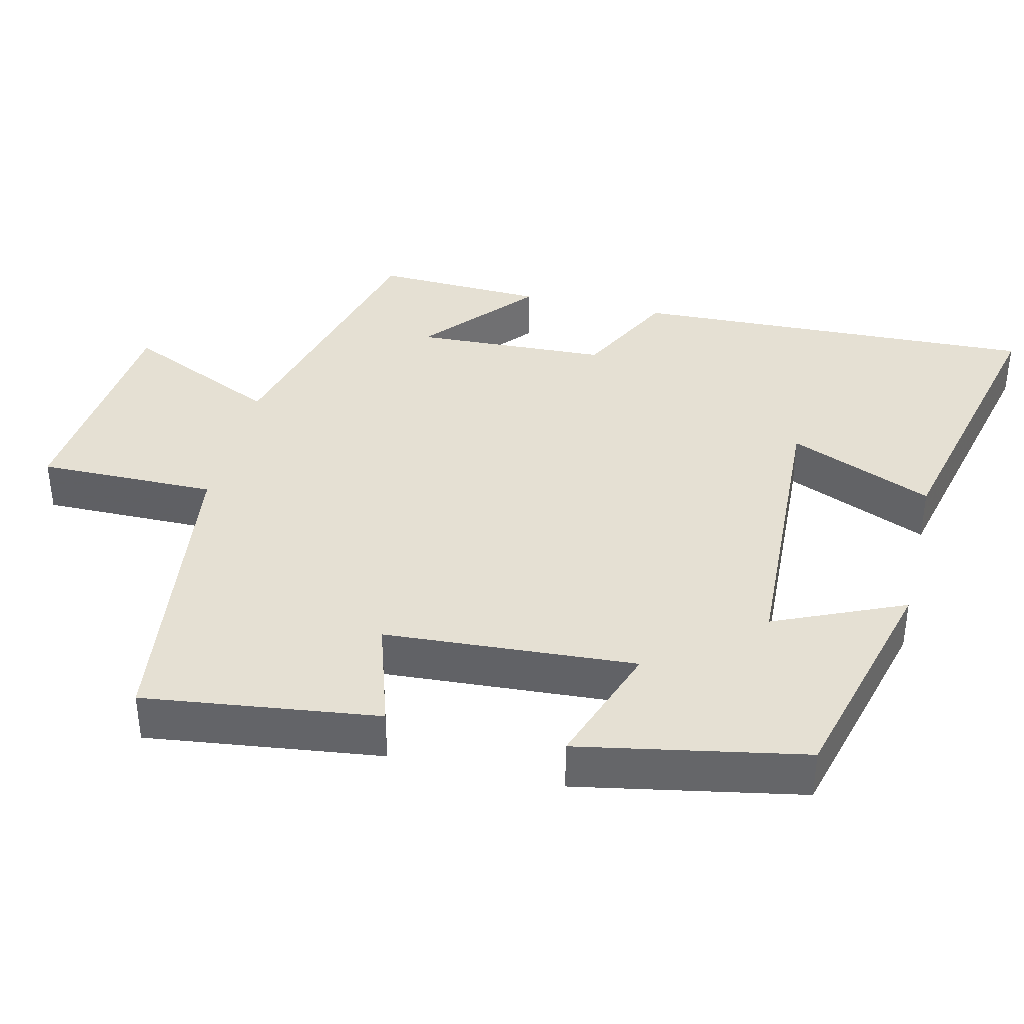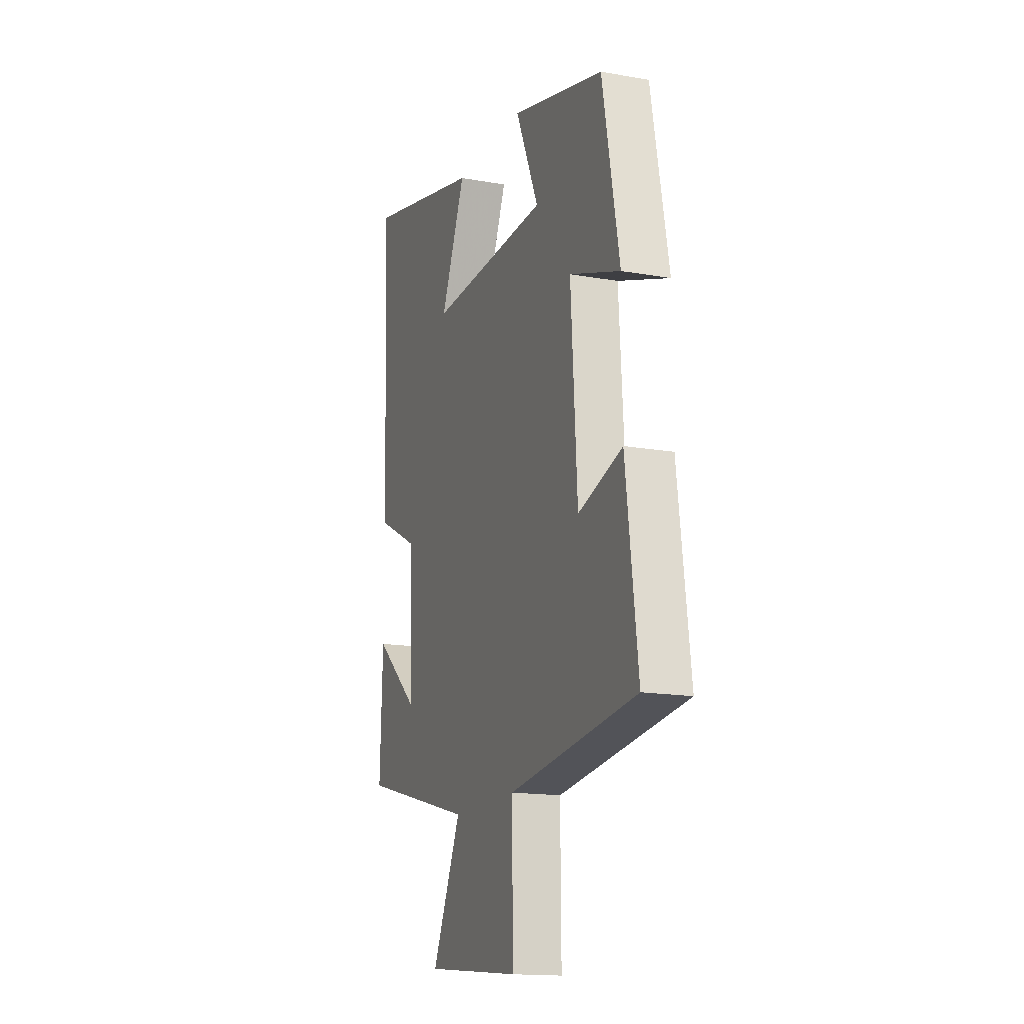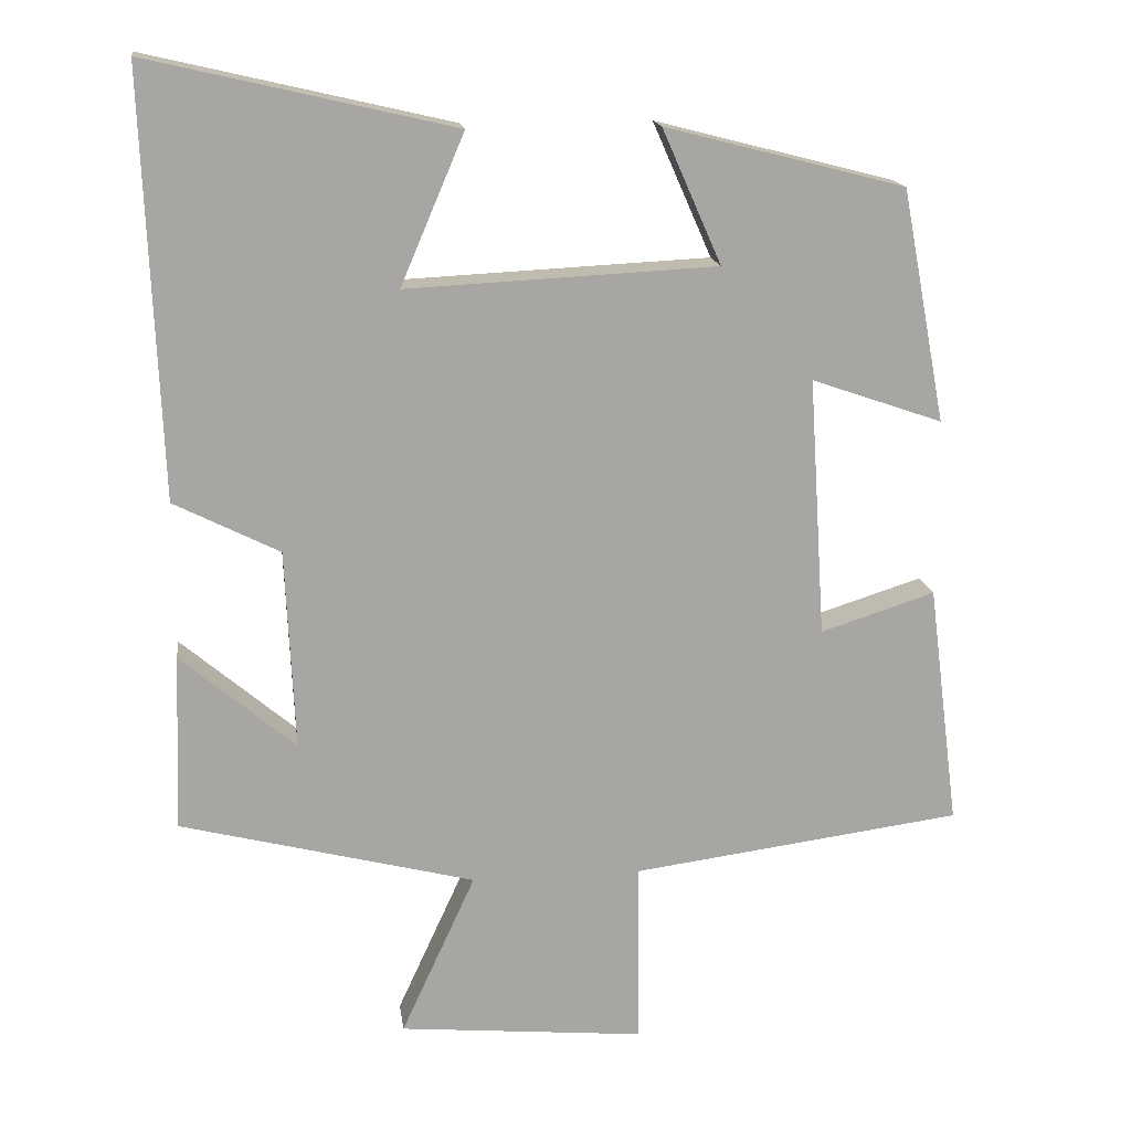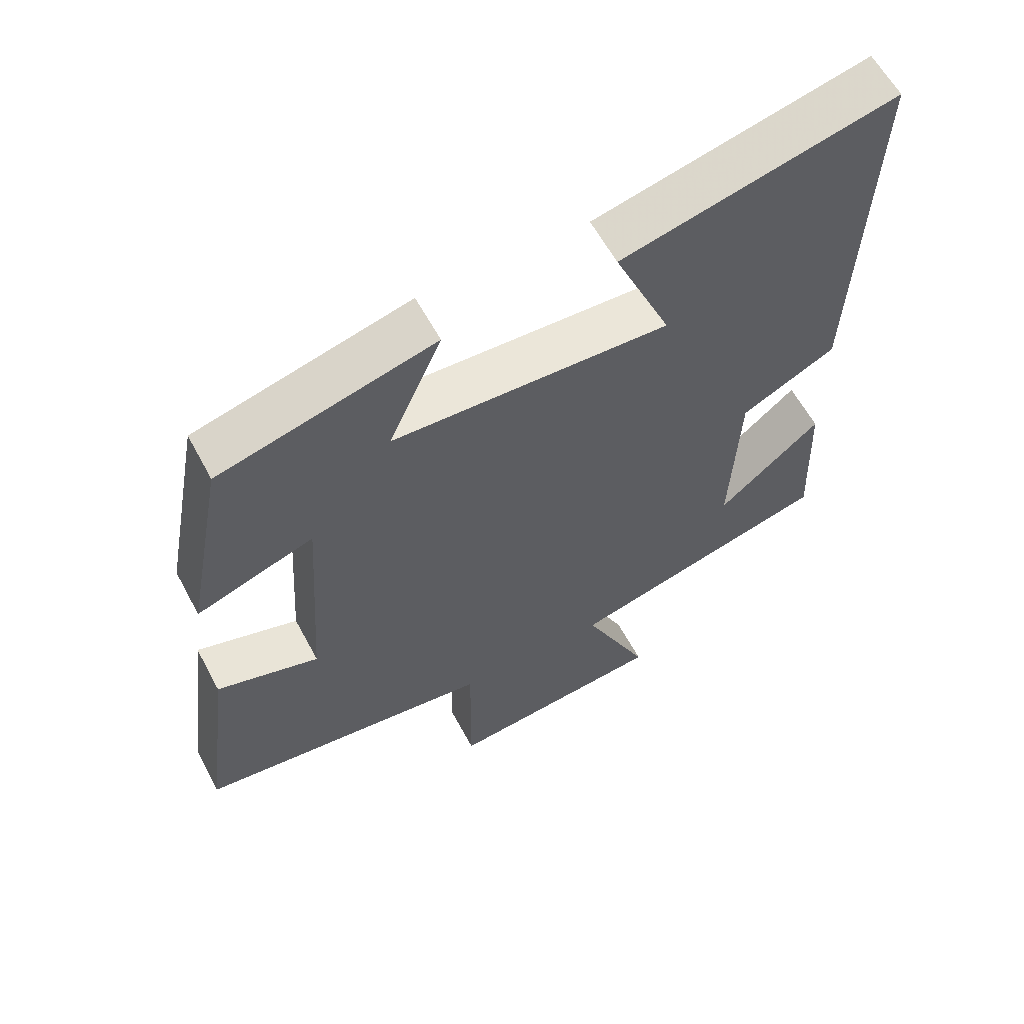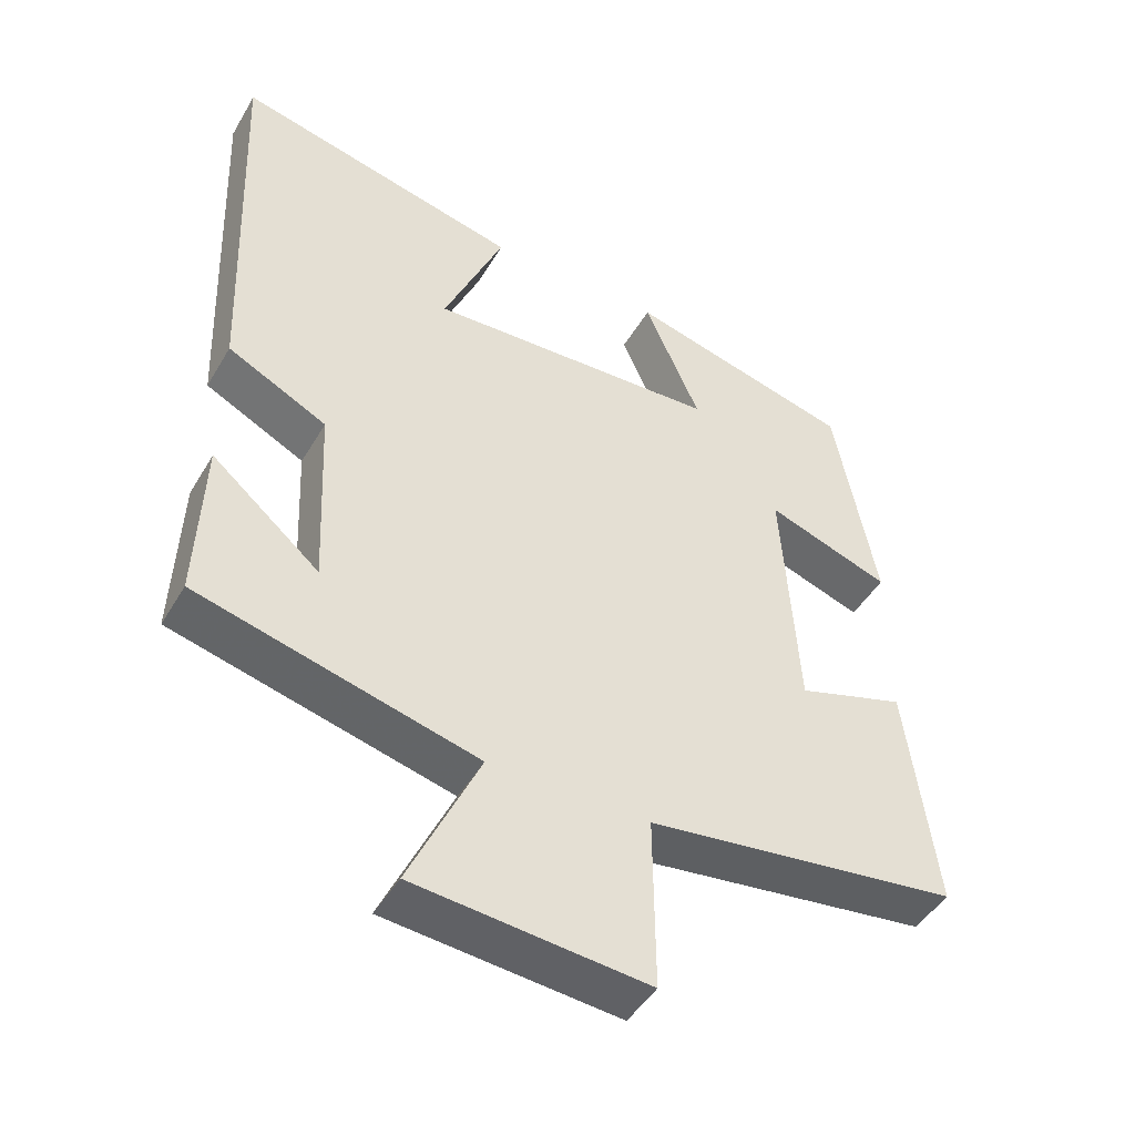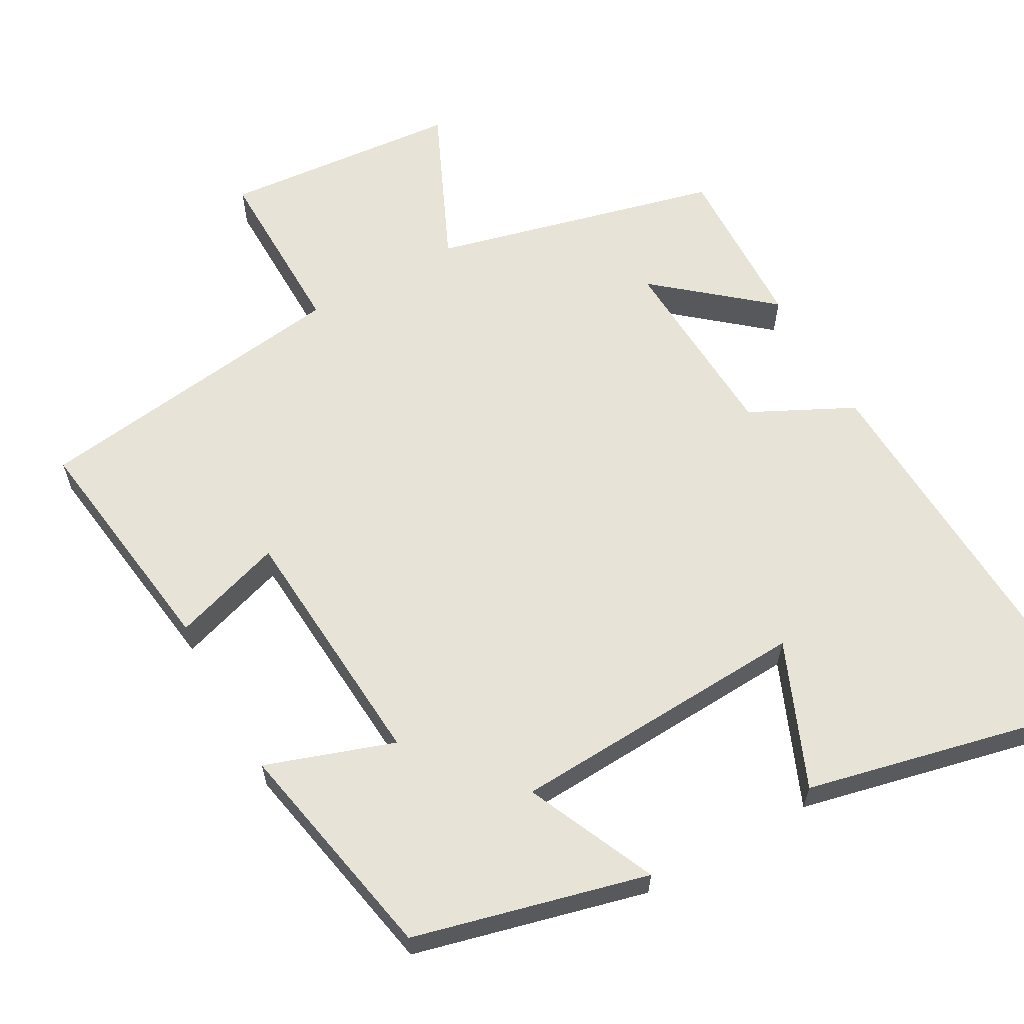
<metadata>
{"format":"obj","ext":"obj","renderer":"f3d","projection":"perspective","resolution":1024,"background":"white","views":[{"elev":37.9,"azim":-76.5,"up":"+Y"},{"elev":-15.7,"azim":-110.5,"up":"+Z"},{"elev":16.1,"azim":172.3,"up":"+Z"},{"elev":60.4,"azim":-28.1,"up":"+Z"},{"elev":-46.3,"azim":151.0,"up":"+Z"},{"elev":61.6,"azim":-29.5,"up":"+Y"}]}
</metadata>
<code>
v -0.442 0.07 0.419
v -0.126 0.07 0.5
v -0.204 0.07 0.323
v 0.204 0.07 0.303
v 0.12 0.07 0.5
v 0.522 0.07 0.593
v 0.5 0.07 0.037
v 0.361 0.07 -0.033
v 0.349 0.07 -0.297
v 0.5 0.07 -0.169
v 0.509 0.07 -0.401
v 0.12 0.07 -0.5
v 0.218 0.07 -0.713
v -0.106 0.07 -0.743
v -0.104 0.07 -0.5
v -0.541 0.07 -0.442
v -0.5 0.07 -0.122
v -0.349 0.07 -0.17
v -0.327 0.07 0.172
v -0.5 0.07 0.112
v -0.442 0 0.419
v -0.126 0 0.5
v -0.204 0 0.323
v 0.204 0 0.303
v 0.12 0 0.5
v 0.522 0 0.593
v 0.5 0 0.037
v 0.361 0 -0.033
v 0.349 0 -0.297
v 0.5 0 -0.169
v 0.509 0 -0.401
v 0.12 0 -0.5
v 0.218 0 -0.713
v -0.106 0 -0.743
v -0.104 0 -0.5
v -0.541 0 -0.442
v -0.5 0 -0.122
v -0.349 0 -0.17
v -0.327 0 0.172
v -0.5 0 0.112
f 1 2 3
f 20 1 3
f 19 20 3
f 18 19 3 4
f 15 16 17 18
f 15 18 4
f 12 13 14 15
f 12 15 4
f 9 10 11 12
f 8 9 12 4
f 6 7 8
f 5 6 8
f 4 5 8
f 23 22 21
f 23 21 40
f 23 40 39
f 24 23 39 38
f 38 37 36 35
f 24 38 35
f 35 34 33 32
f 24 35 32
f 32 31 30 29
f 24 32 29 28
f 28 27 26
f 28 26 25
f 28 25 24
f 1 21 22 2
f 2 22 23 3
f 3 23 24 4
f 4 24 25 5
f 5 25 26 6
f 6 26 27 7
f 7 27 28 8
f 8 28 29 9
f 9 29 30 10
f 10 30 31 11
f 11 31 32 12
f 12 32 33 13
f 13 33 34 14
f 14 34 35 15
f 15 35 36 16
f 16 36 37 17
f 17 37 38 18
f 18 38 39 19
f 19 39 40 20
f 20 40 21 1

</code>
